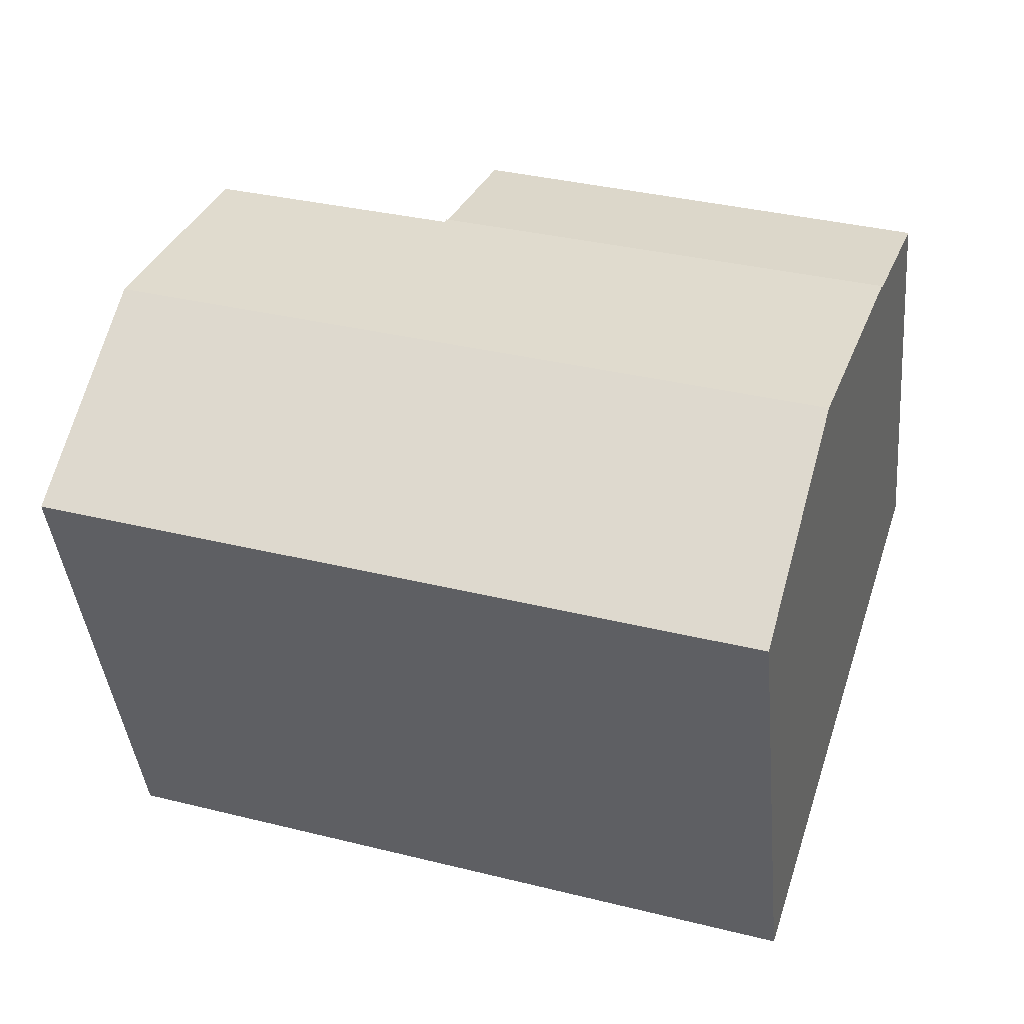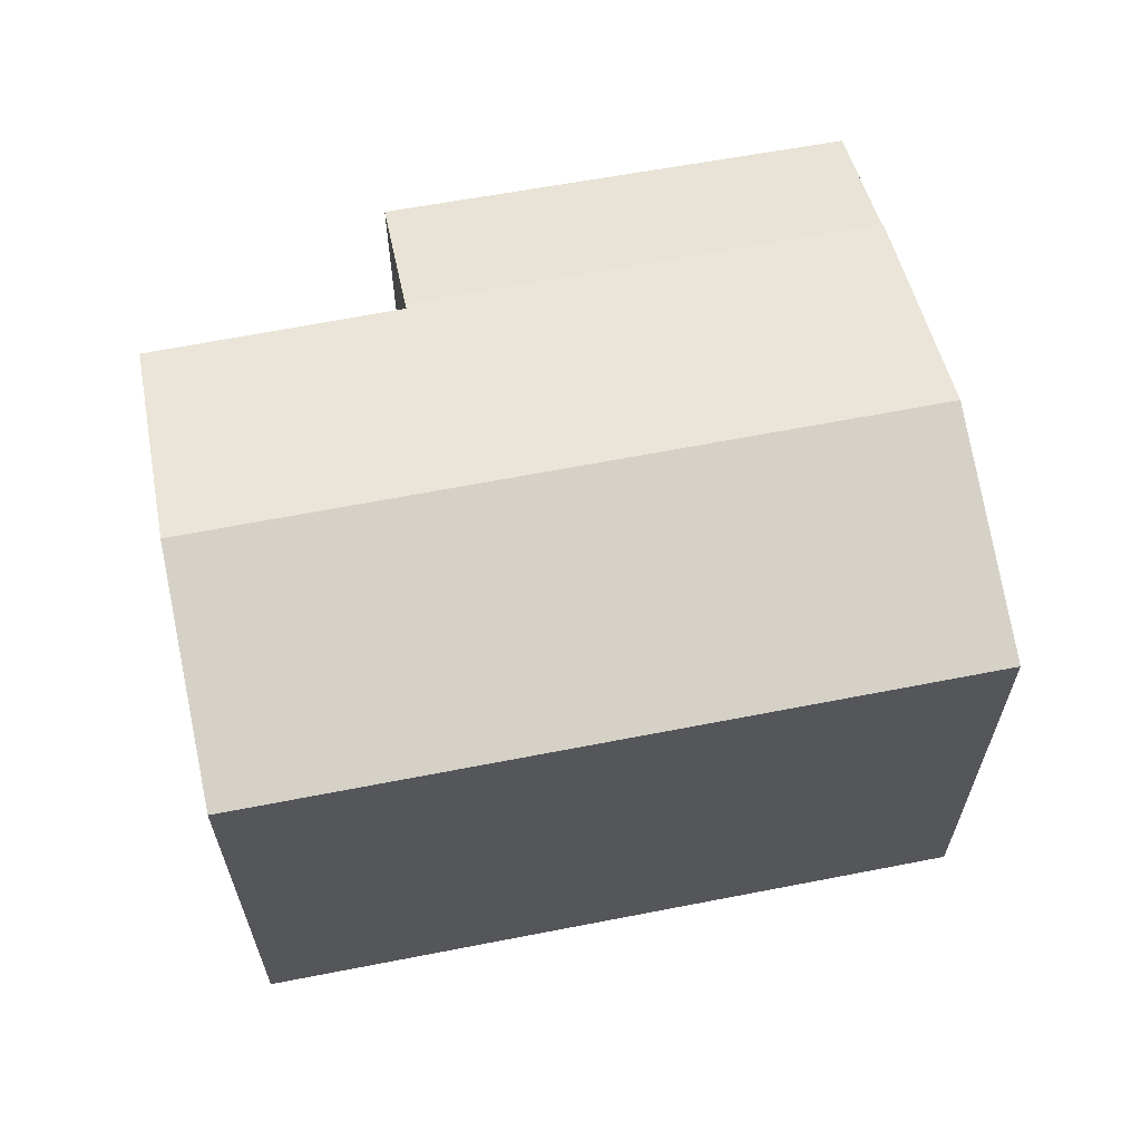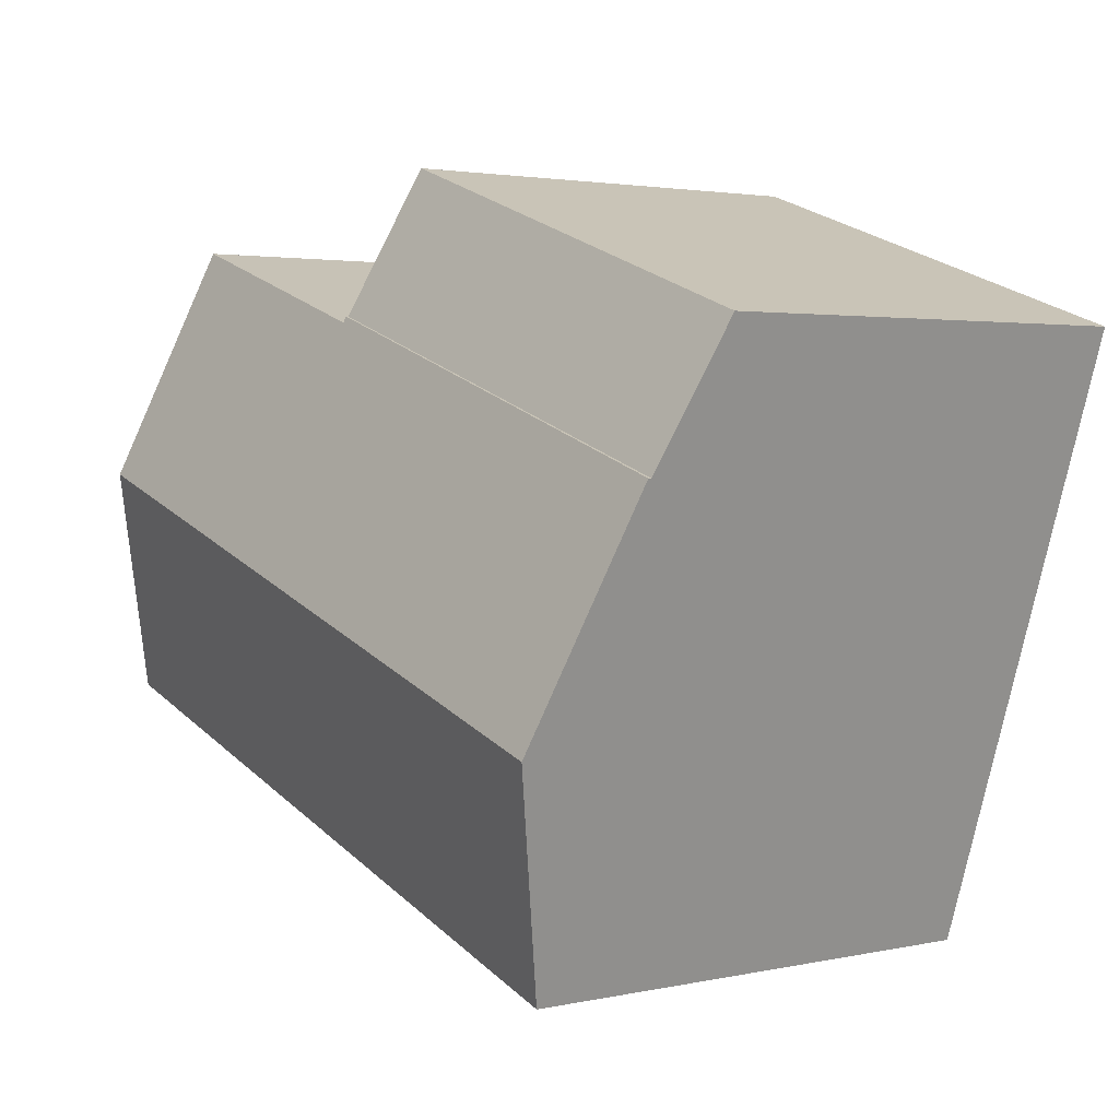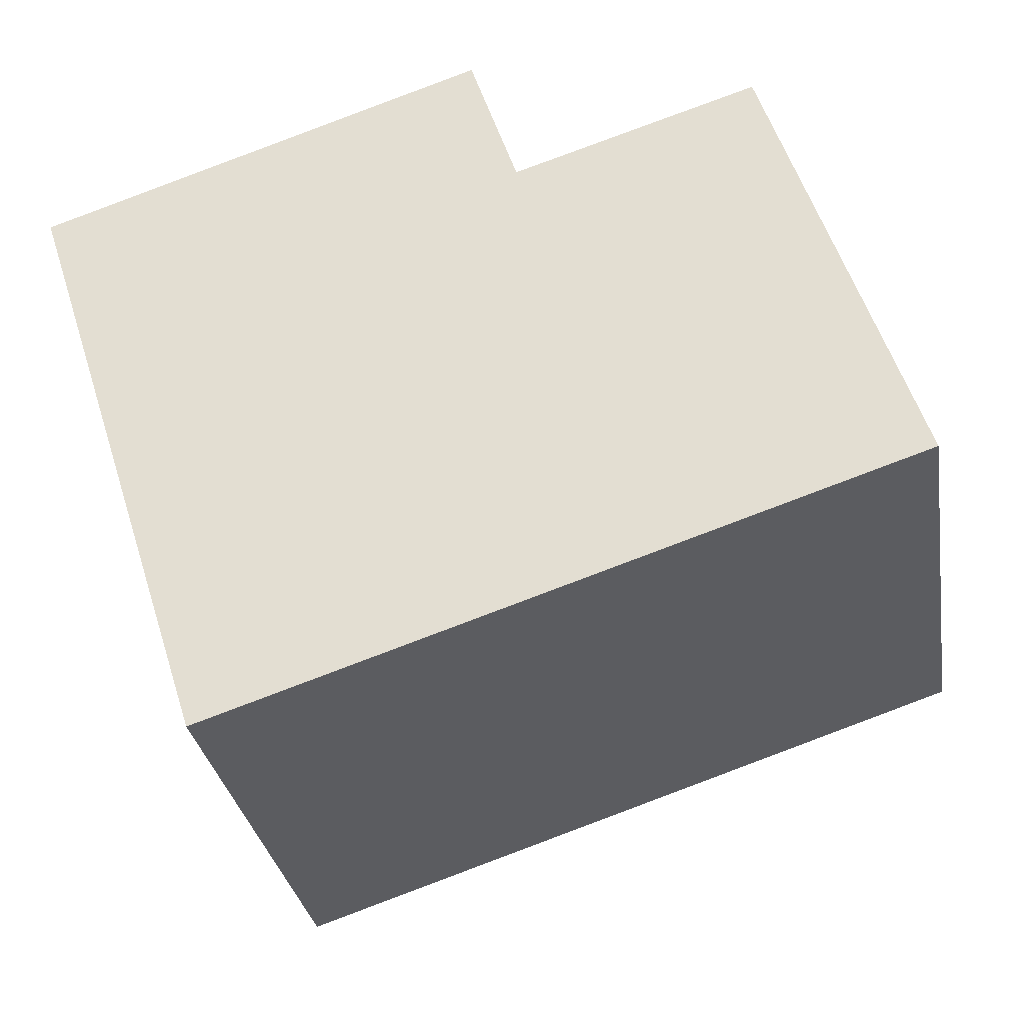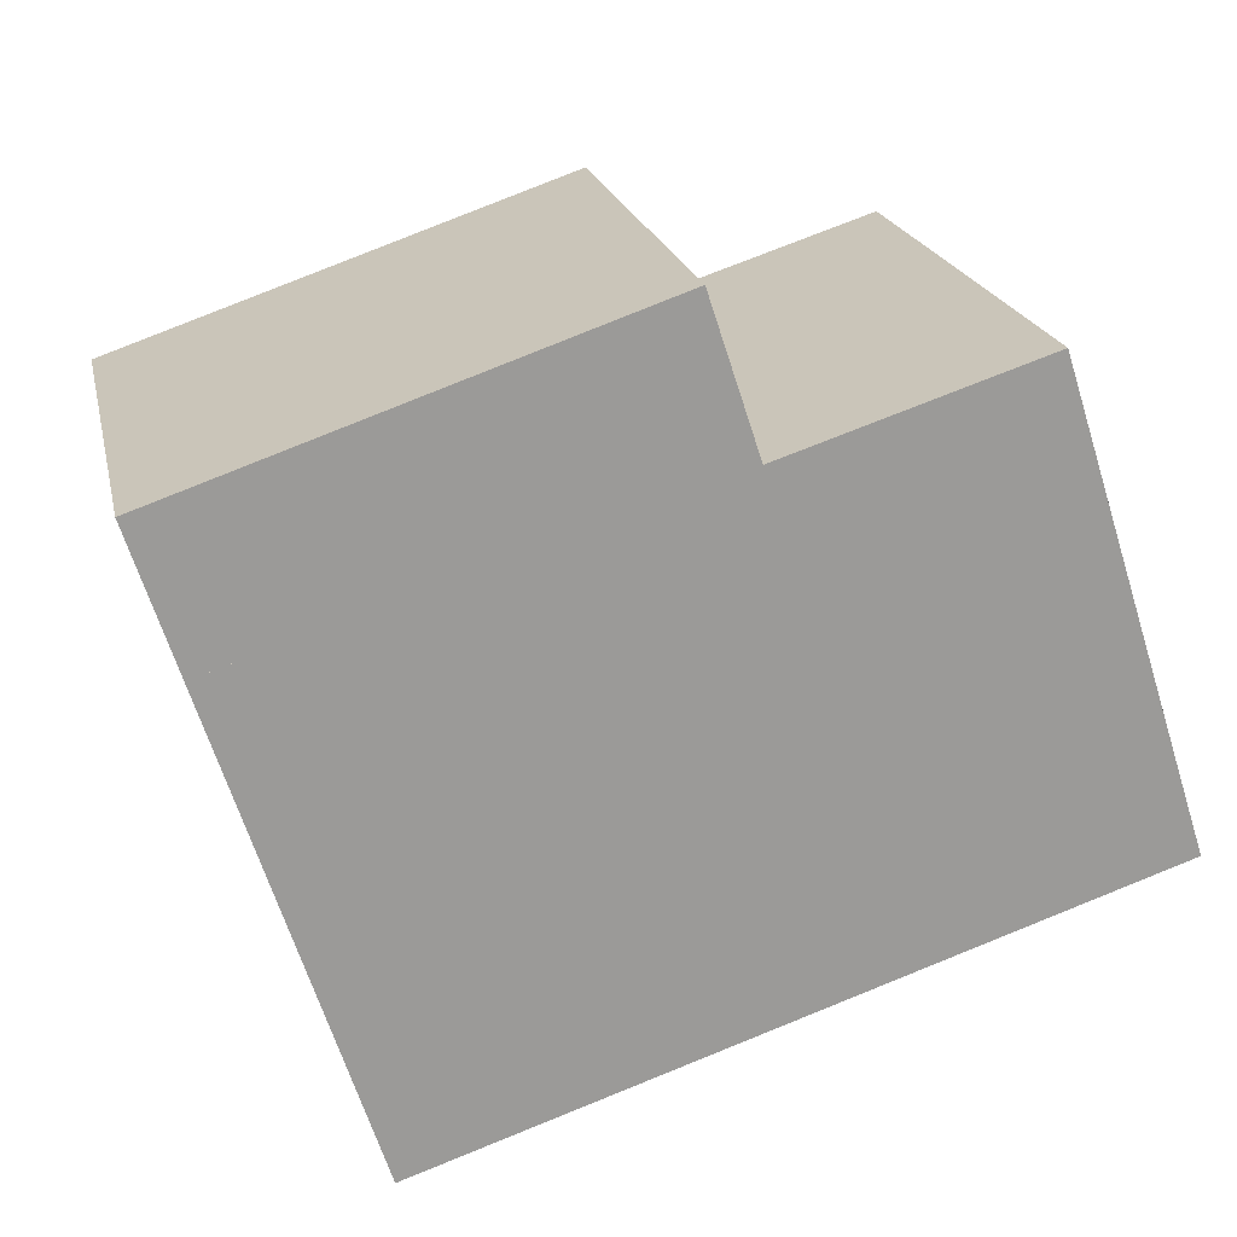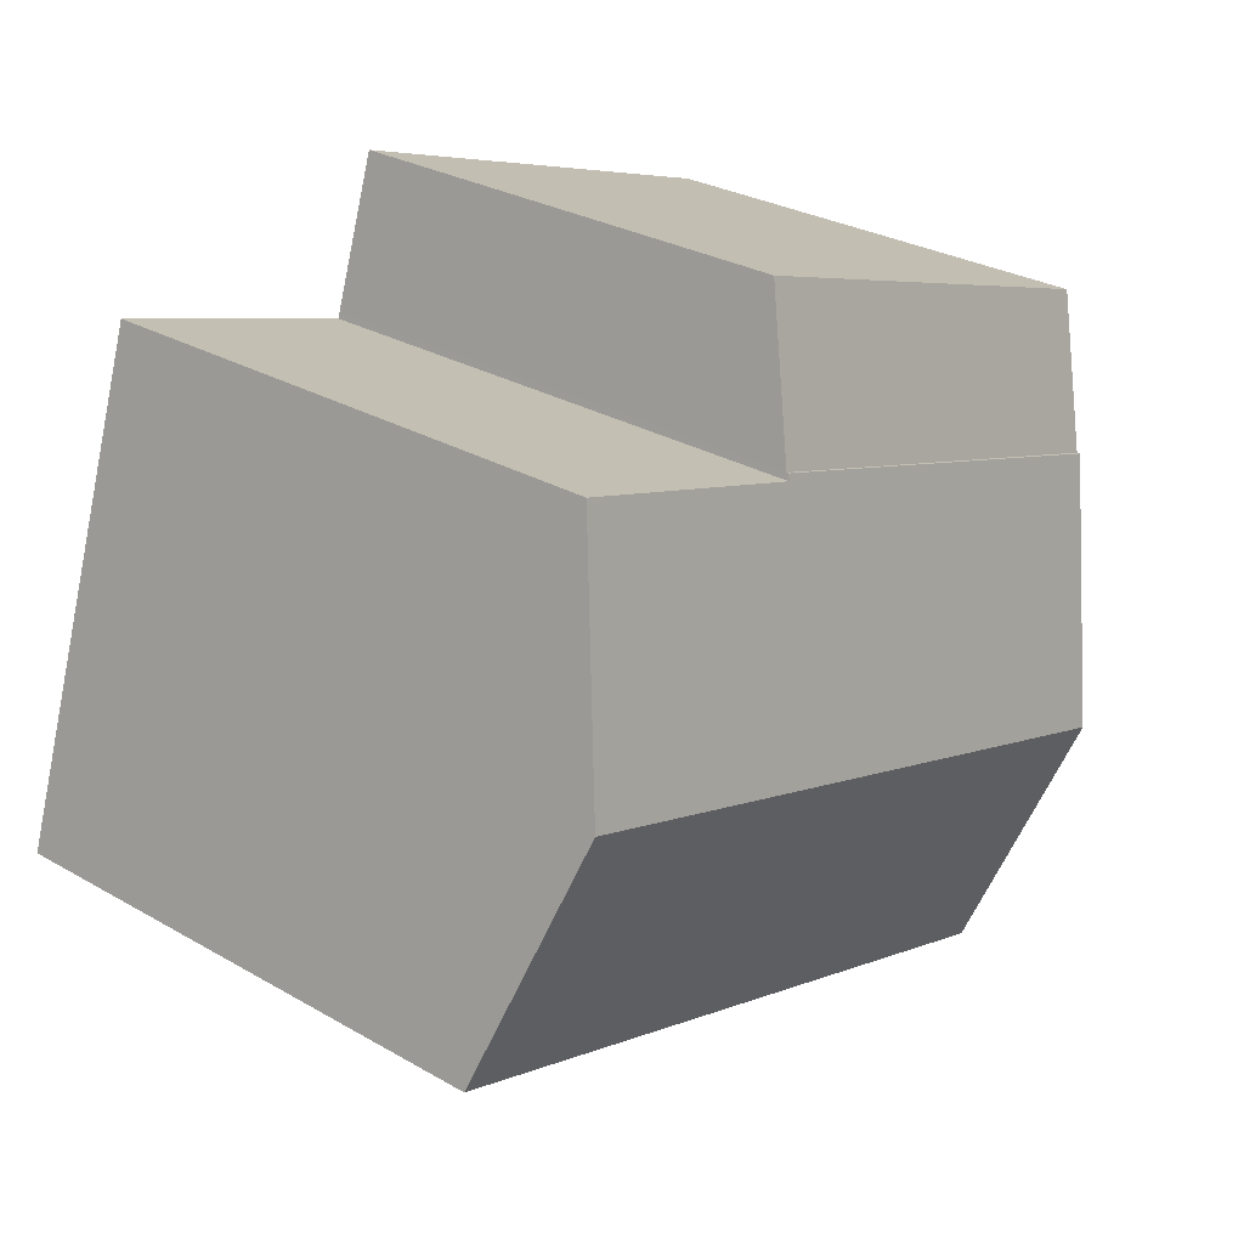
<metadata>
{"format":"obj","ext":"obj","renderer":"f3d","projection":"perspective","resolution":1024,"background":"white","views":[{"elev":-40.9,"azim":-174.6,"up":"+Z"},{"elev":63.9,"azim":150.6,"up":"+Y"},{"elev":2.6,"azim":-127.5,"up":"+Z"},{"elev":-31.1,"azim":9.4,"up":"+Z"},{"elev":20.6,"azim":-12.2,"up":"+Z"},{"elev":29.2,"azim":130.3,"up":"+Z"}]}
</metadata>
<code>
v  8.435 8.617 0.23
v  2.027 9.849 -6.283
v  0.744 8.617 -2.307
v  8.468 8.648 0.131
v  9.84 9.849 -3.706
v  8.59 8.648 0.17
v  12.65 8.654 1.488
v  13.9 9.849 -2.368
v  15.15 8.646 -6.248
v  11.09 8.646 -7.587
v  4.615 8.646 -9.724
v  3.279 8.646 -10.16
v  3.279 6.224e-16 -10.16
v  0.744 1.413e-16 -2.307
v  2.027 3.847e-16 -6.283
v  8.435 -1.408e-17 0.23
v  8.468 -8.021e-18 0.131
v  12.65 -9.111e-17 1.488
v  8.59 -1.041e-17 0.17
v  15.15 3.826e-16 -6.248
v  13.9 1.45e-16 -2.368
v  11.09 4.646e-16 -7.587
v  4.615 5.954e-16 -9.724
v  0 7.693 4.711e-16
v  8.435 8.577 0.23
v  0.744 8.563 -2.307
v  7.65 7.679 2.609
v  7.65 -1.598e-16 2.609
v  0 0 0
g defaultobject
f 1 2 3
f 2 1 4
f 2 4 5
f 5 4 6
f 5 6 7
f 5 7 8
f 9 5 8
f 5 9 10
f 5 10 2
f 2 10 11
f 2 11 12
f 13 2 12
f 2 13 3
f 3 13 14
f 14 13 15
f 14 1 3
f 1 14 16
f 17 6 4
f 6 17 7
f 7 17 18
f 18 17 19
f 1 17 4
f 17 1 16
f 18 8 7
f 8 18 9
f 9 18 20
f 20 18 21
f 20 10 9
f 10 20 11
f 11 20 22
f 11 22 23
f 11 23 12
f 12 23 13
f 14 17 16
f 17 14 22
f 22 14 23
f 23 14 15
f 23 15 13
f 19 21 18
f 21 19 20
f 20 19 22
f 22 19 17
f 24 25 26
f 25 24 27
f 27 16 25
f 16 27 28
f 16 26 25
f 26 16 14
f 14 24 26
f 24 14 29
f 29 27 24
f 27 29 28
f 29 16 28
f 16 29 14

</code>
